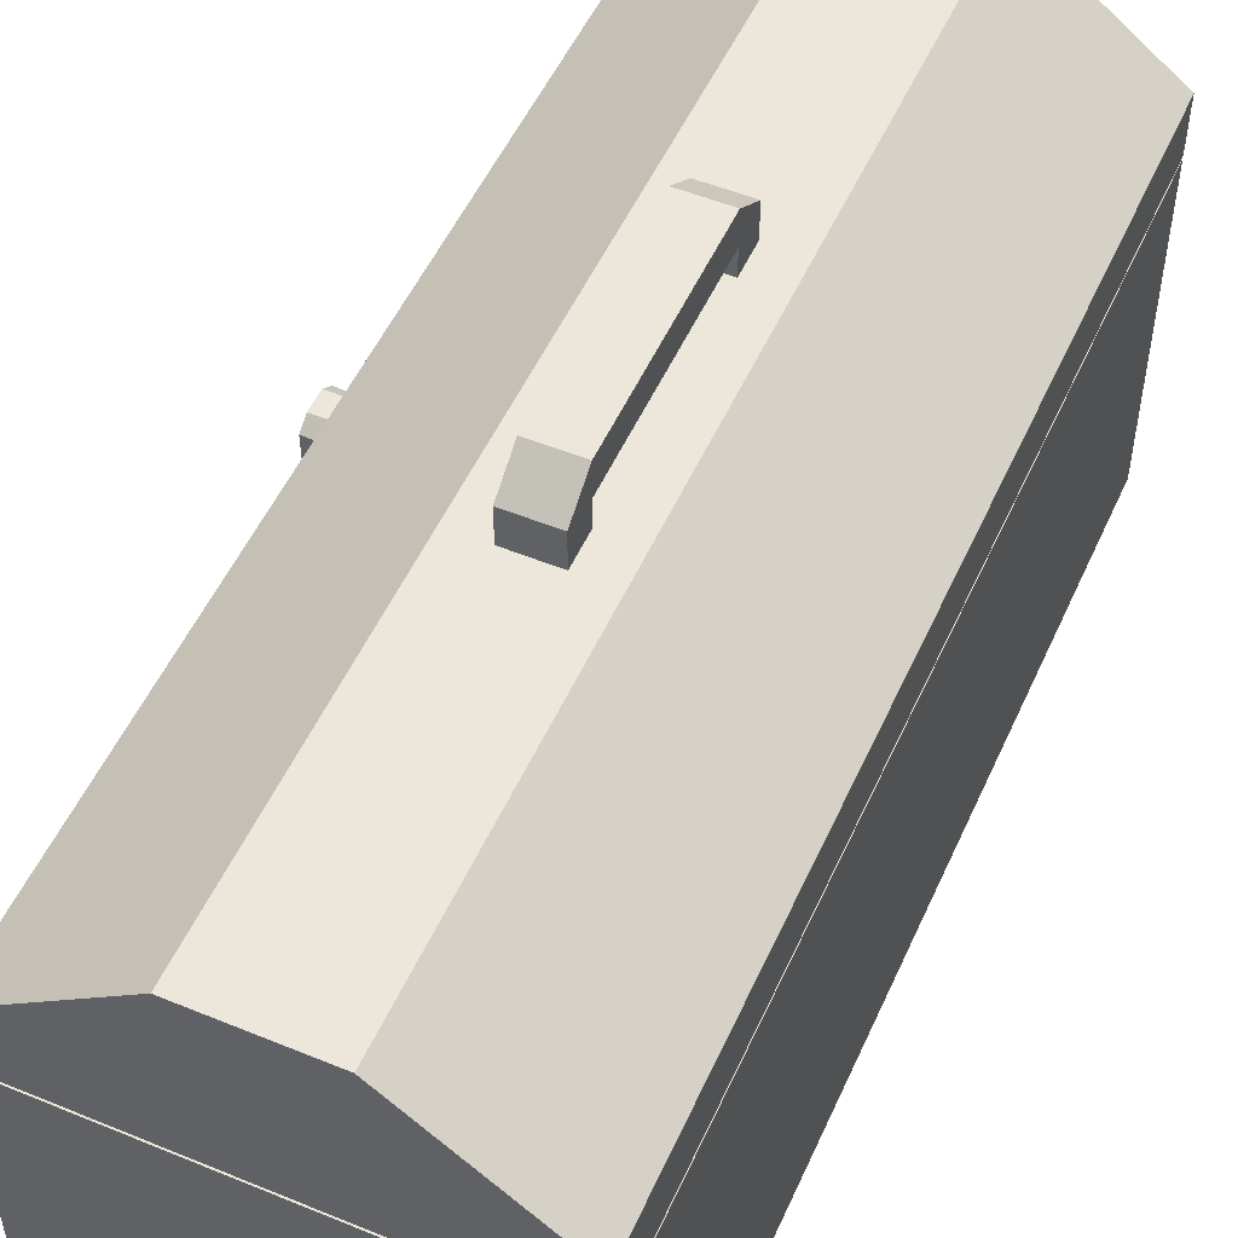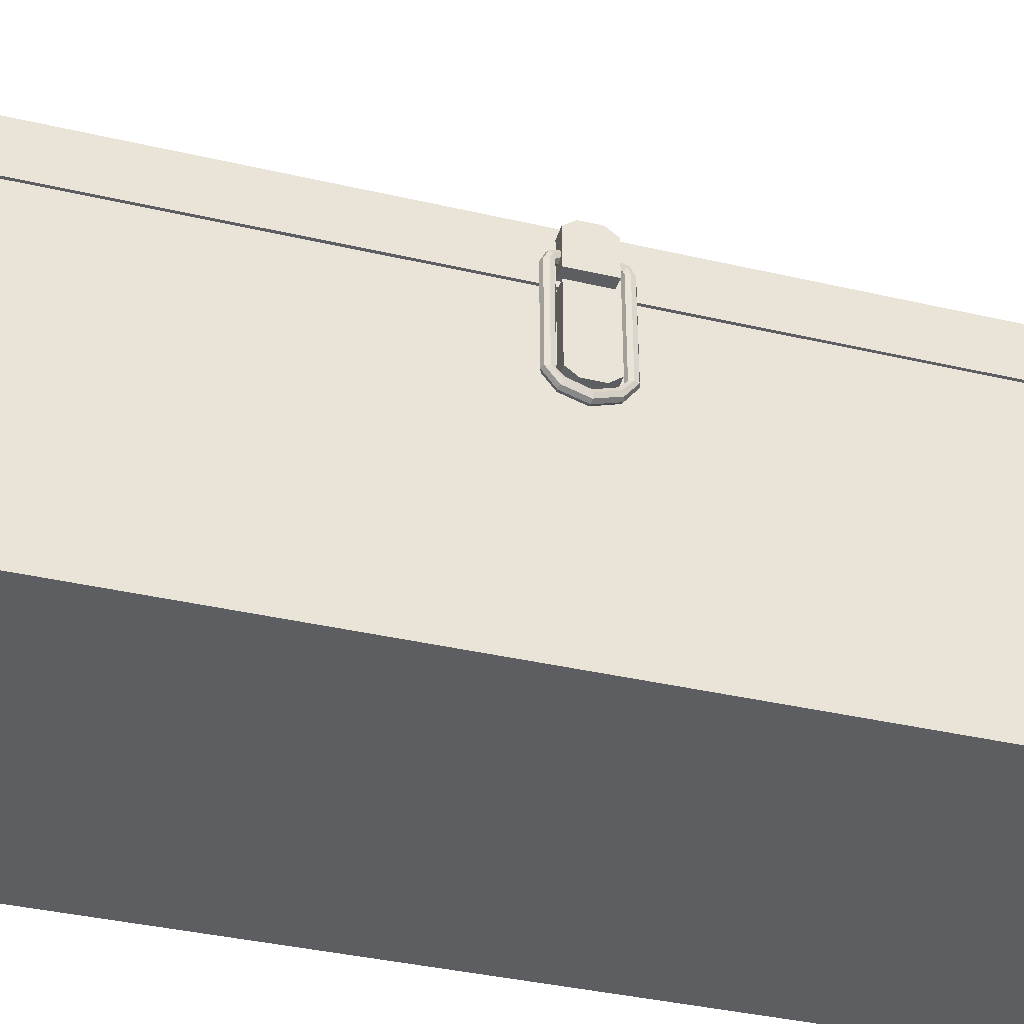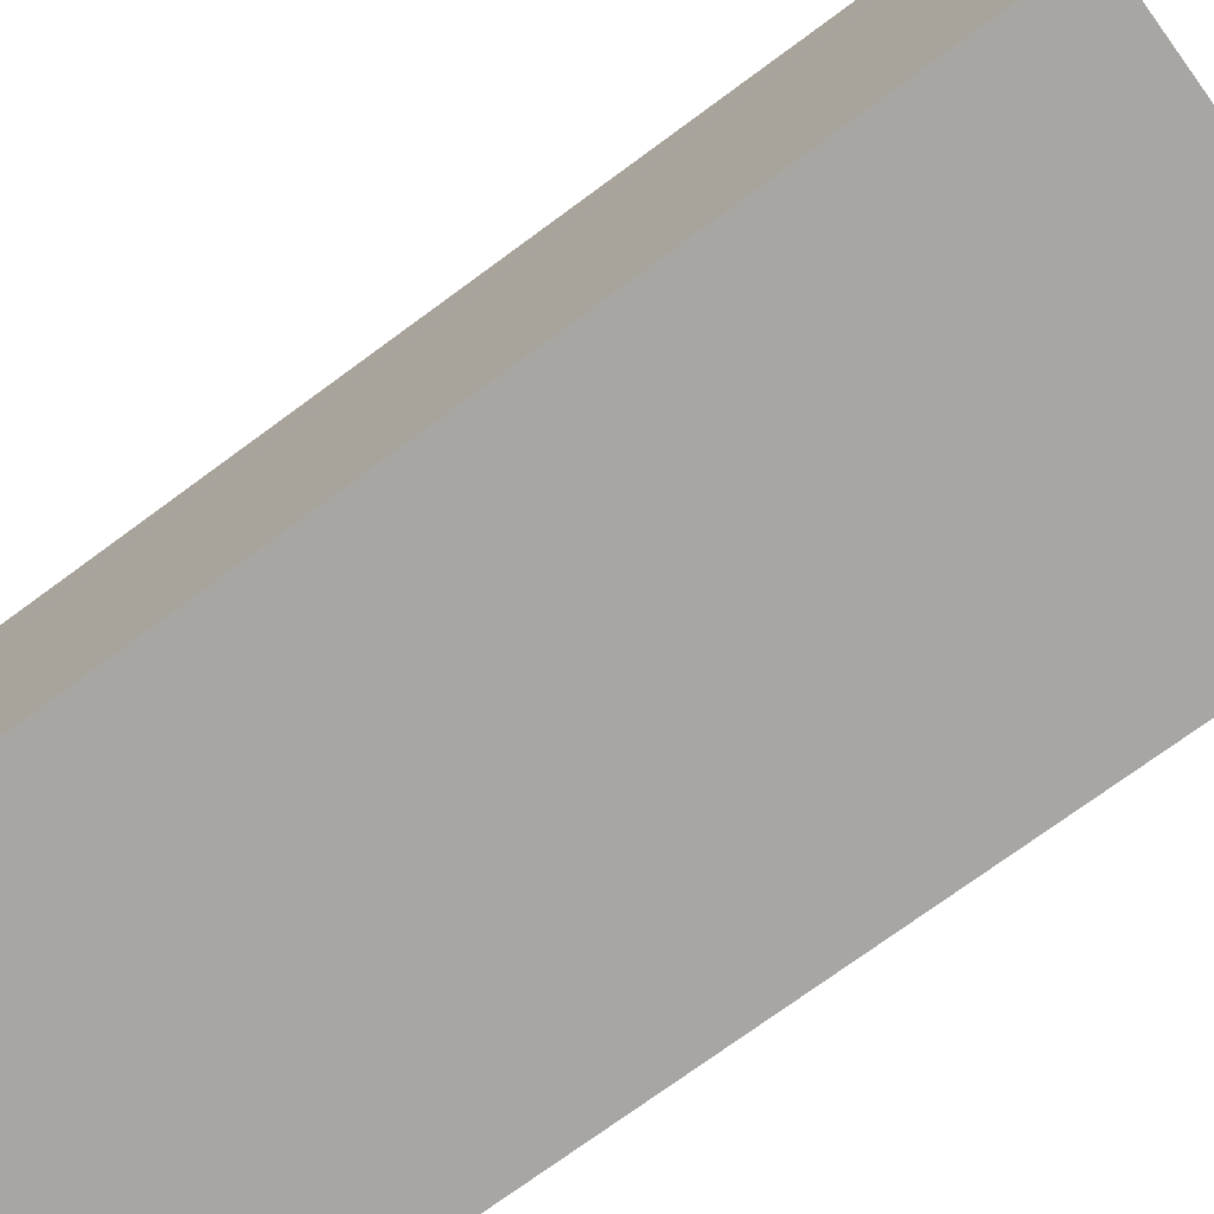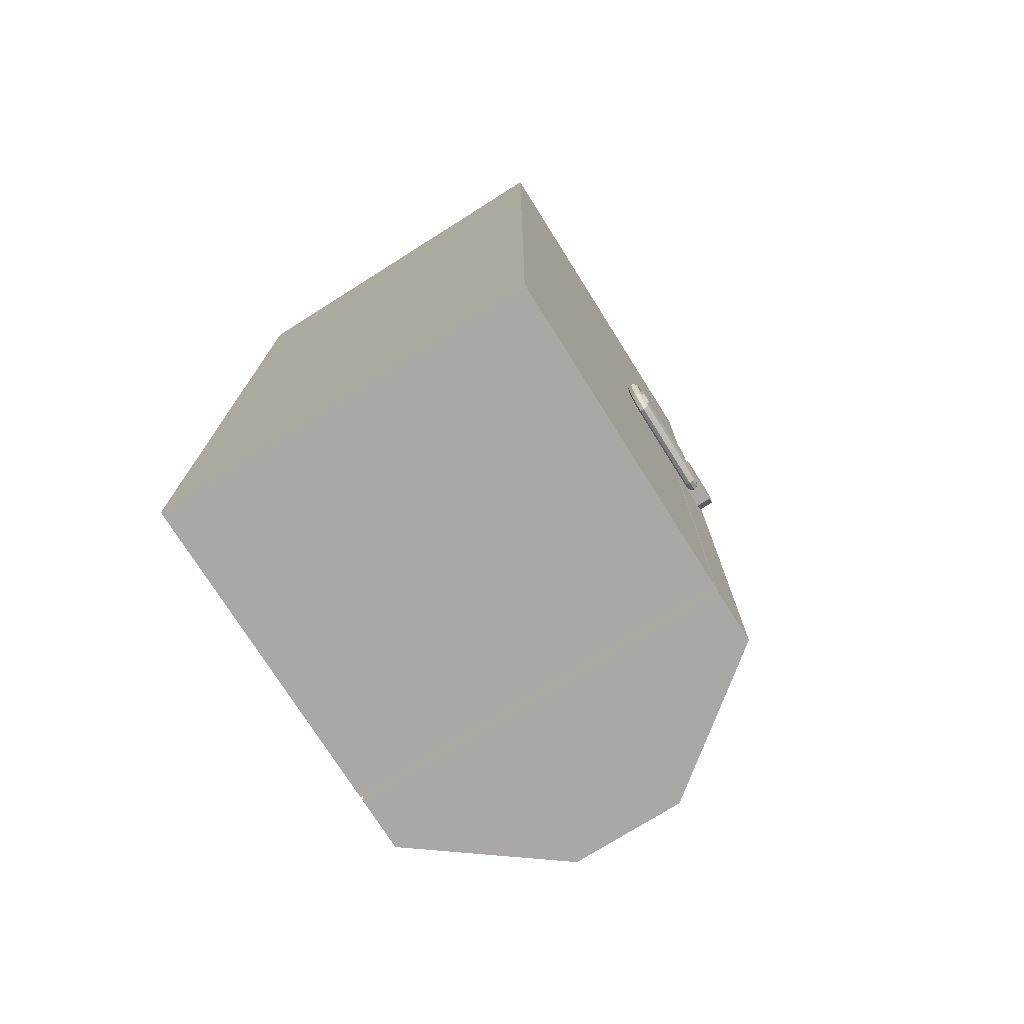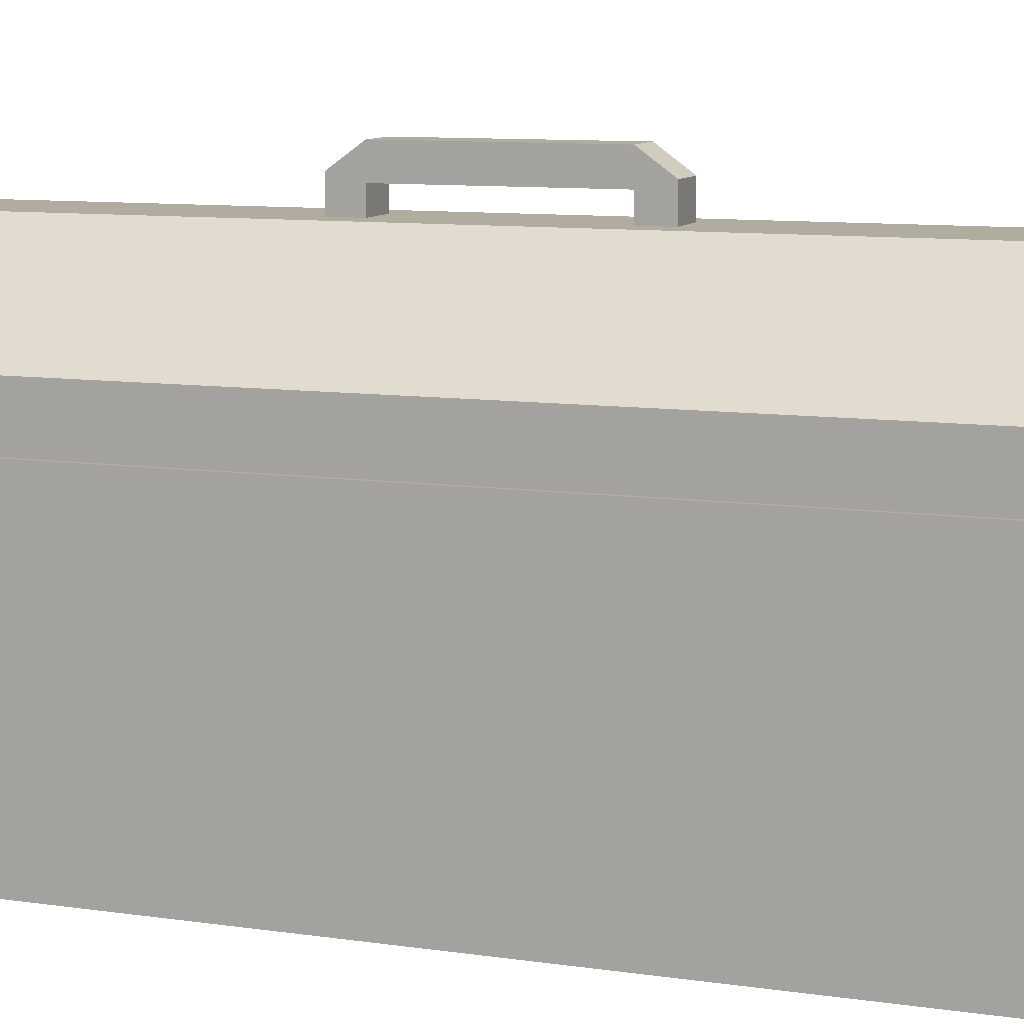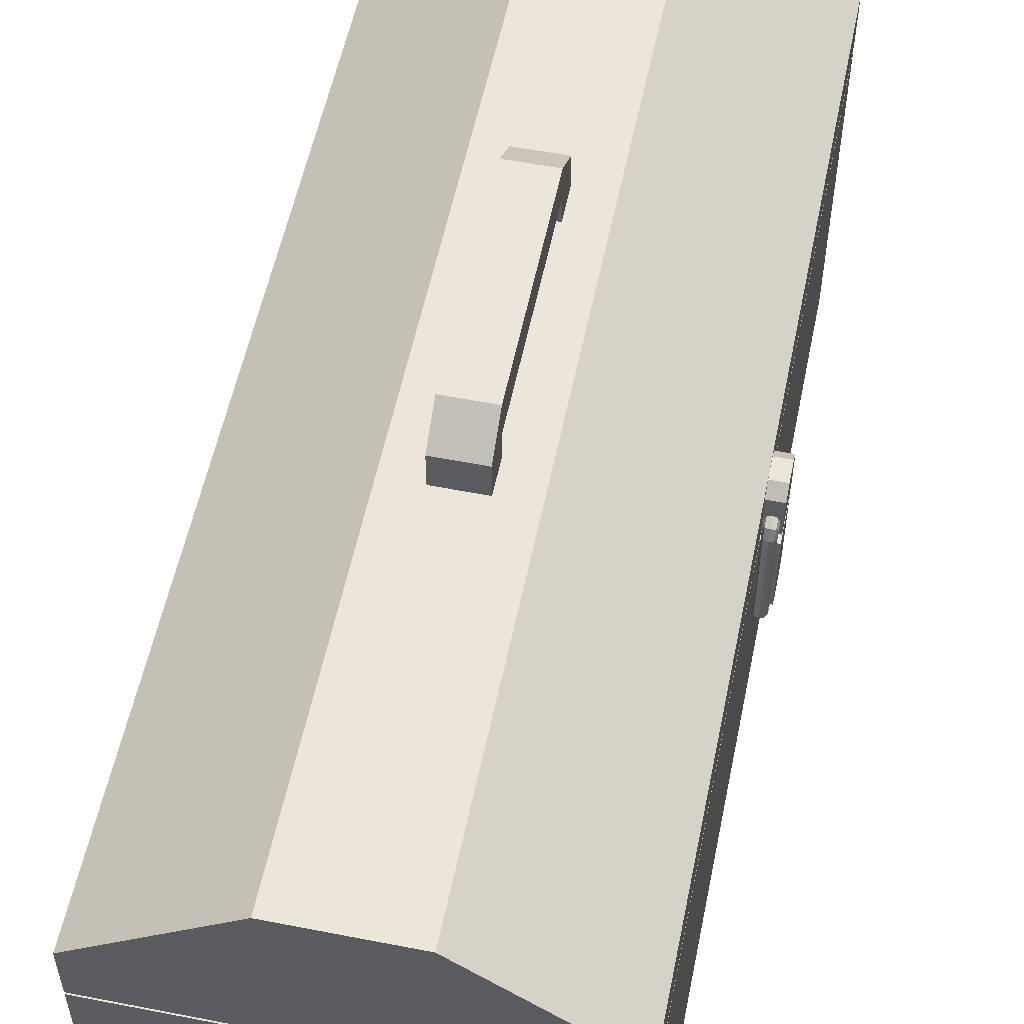
<metadata>
{"format":"obj","ext":"obj","renderer":"f3d","projection":"perspective","resolution":1024,"background":"white","views":[{"elev":52.1,"azim":-156.1,"up":"+Y"},{"elev":-38.8,"azim":73.8,"up":"+Y"},{"elev":-74.1,"azim":-53.7,"up":"+Y"},{"elev":-74.9,"azim":32.2,"up":"+Z"},{"elev":10.0,"azim":-69.9,"up":"+Y"},{"elev":55.7,"azim":11.6,"up":"+Y"}]}
</metadata>
<code>
o Tool_box_Cube.026
v 2.15 3.41 0.258
v 2.106 3.41 0.2765
v 2.087 3.41 0.3213
v 2.106 3.41 0.3661
v 2.15 3.41 0.3846
v 2.195 3.41 0.3661
v 2.214 3.41 0.3213
v 2.195 3.41 0.2765
v 2.15 2.581 0.258
v 2.106 2.581 0.2765
v 2.087 2.581 0.3213
v 2.106 2.581 0.3661
v 2.15 2.581 0.3846
v 2.195 2.581 0.3661
v 2.214 2.581 0.3213
v 2.195 2.581 0.2765
v 2.15 2.518 0.1921
v 2.106 2.502 0.2012
v 2.087 2.463 0.223
v 2.106 2.423 0.2449
v 2.15 2.407 0.2539
v 2.195 2.423 0.2449
v 2.214 2.463 0.223
v 2.195 2.502 0.2012
v 2.15 3.656 0.258
v 2.106 3.656 0.2765
v 2.087 3.656 0.3213
v 2.106 3.656 0.3661
v 2.15 3.656 0.3846
v 2.195 3.656 0.3661
v 2.214 3.656 0.3213
v 2.195 3.656 0.2765
v 2.15 3.668 0.2493
v 2.106 3.682 0.2618
v 2.087 3.715 0.2919
v 2.106 3.748 0.322
v 2.15 3.762 0.3345
v 2.195 3.748 0.322
v 2.214 3.715 0.2919
v 2.195 3.682 0.2618
v 2.15 3.68 0.1886
v 2.106 3.698 0.1887
v 2.087 3.743 0.1889
v 2.106 3.788 0.1891
v 2.15 3.806 0.1892
v 2.195 3.788 0.1891
v 2.214 3.743 0.1889
v 2.195 3.698 0.1887
v 2.15 3.41 -0.258
v 2.106 3.41 -0.2765
v 2.087 3.41 -0.3213
v 2.106 3.41 -0.3661
v 2.15 3.41 -0.3846
v 2.195 3.41 -0.3661
v 2.214 3.41 -0.3213
v 2.195 3.41 -0.2765
v 2.15 2.581 -0.258
v 2.106 2.581 -0.2765
v 2.087 2.581 -0.3213
v 2.106 2.581 -0.3661
v 2.15 2.581 -0.3846
v 2.195 2.581 -0.3661
v 2.214 2.581 -0.3213
v 2.195 2.581 -0.2765
v 2.15 2.518 -0.1921
v 2.106 2.502 -0.2012
v 2.087 2.463 -0.223
v 2.106 2.423 -0.2449
v 2.15 2.407 -0.2539
v 2.195 2.423 -0.2449
v 2.214 2.463 -0.223
v 2.195 2.502 -0.2012
v 2.15 2.451 0
v 2.106 2.433 0
v 2.087 2.388 0
v 2.106 2.343 0
v 2.15 2.325 0
v 2.195 2.343 0
v 2.214 2.388 0
v 2.195 2.433 0
v 2.15 3.656 -0.258
v 2.106 3.656 -0.2765
v 2.087 3.656 -0.3213
v 2.106 3.656 -0.3661
v 2.15 3.656 -0.3846
v 2.195 3.656 -0.3661
v 2.214 3.656 -0.3213
v 2.195 3.656 -0.2765
v 2.15 3.668 -0.2493
v 2.106 3.682 -0.2618
v 2.087 3.715 -0.2919
v 2.106 3.748 -0.322
v 2.15 3.762 -0.3345
v 2.195 3.748 -0.322
v 2.214 3.715 -0.2919
v 2.195 3.682 -0.2618
v 2.15 3.68 -0.1886
v 2.106 3.698 -0.1887
v 2.087 3.743 -0.1889
v 2.106 3.788 -0.1891
v 2.15 3.806 -0.1892
v 2.195 3.788 -0.1891
v 2.214 3.743 -0.1889
v 2.195 3.698 -0.1887
v -2.054 -0.02094 4.965
v -2.054 4.11 4.965
v -2.054 -0.02094 -4.965
v -2.054 4.11 -4.965
v 2.077 -0.02094 4.965
v 2.077 4.11 4.965
v 2.077 -0.02094 -4.965
v 2.077 4.11 -4.965
v -0.5931 5.227 4.965
v -0.5931 5.227 -4.965
v 0.6153 5.227 -4.965
v 0.6153 5.227 4.965
v -2.005 3.473 4.847
v -2.005 3.503 4.847
v 2.028 3.503 4.847
v 2.028 3.473 4.847
v -2.054 3.504 4.965
v -2.054 3.473 4.965
v -2.054 3.473 -4.965
v -2.054 3.504 -4.965
v 2.077 3.473 -4.965
v 2.077 3.504 -4.965
v 2.077 3.473 4.965
v 2.077 3.504 4.965
v 2.028 3.473 -4.847
v 2.028 3.503 -4.847
v -2.005 3.473 -4.847
v -2.005 3.503 -4.847
v -0.2241 5.584 1.445
v -0.2241 5.584 -1.445
v 0.2464 5.584 -1.445
v 0.2464 5.584 1.445
v -0.2241 5.498 1.096
v -0.2241 5.498 -1.096
v 0.2464 5.498 -1.096
v 0.2464 5.498 1.096
v -0.2241 5.836 1.096
v -0.2241 5.836 -1.096
v 0.2464 5.836 -1.096
v 0.2464 5.836 1.096
v -0.2241 5.042 -1.096
v -0.2241 5.042 -1.445
v 0.2464 5.042 -1.445
v 0.2464 5.042 1.096
v 0.2464 5.042 1.445
v -0.2241 5.042 1.445
v -0.2241 5.042 1.096
v 0.2464 5.042 -1.096
v 1.961 2.576 0.2308
v 1.961 3.437 0.2308
v 1.961 2.576 -0.2308
v 1.961 3.437 -0.2308
v 2.239 2.576 0.2308
v 2.239 3.437 0.2308
v 2.239 2.576 -0.2308
v 2.239 3.437 -0.2308
v 1.961 3.564 0.2308
v 1.961 3.988 0.2308
v 1.961 3.564 -0.2308
v 1.961 3.988 -0.2308
v 1.961 2.483 0.1095
v 1.961 2.483 -0.1095
v 1.961 3.437 -0.1095
v 1.961 3.437 0.1095
v 2.239 2.483 -0.1095
v 2.239 2.483 0.1095
v 2.239 3.437 0.1095
v 2.239 3.437 -0.1095
v 2.239 3.988 -0.2308
v 2.239 3.564 -0.2308
v 2.239 3.988 0.2308
v 2.239 3.564 0.2308
v 1.961 4.081 -0.1095
v 1.961 4.081 0.1095
v 1.961 3.564 0.1095
v 1.961 3.564 -0.1095
v 2.239 4.081 0.1095
v 2.239 4.081 -0.1095
v 2.239 3.564 -0.1095
v 2.239 3.564 0.1095
f 8 16 9 1
f 6 14 15 7
f 4 12 13 5
f 2 10 11 3
f 7 15 16 8
f 5 13 14 6
f 3 11 12 4
f 1 9 10 2
f 15 23 24 16
f 13 21 22 14
f 11 19 20 12
f 9 17 18 10
f 16 24 17 9
f 14 22 23 15
f 12 20 21 13
f 10 18 19 11
f 22 78 79 23
f 20 76 77 21
f 18 74 75 19
f 23 79 80 24
f 21 77 78 22
f 19 75 76 20
f 17 73 74 18
f 24 80 73 17
f 8 32 31 7
f 6 30 29 5
f 4 28 27 3
f 2 26 25 1
f 1 25 32 8
f 7 31 30 6
f 5 29 28 4
f 3 27 26 2
f 25 33 40 32
f 31 39 38 30
f 29 37 36 28
f 27 35 34 26
f 32 40 39 31
f 30 38 37 29
f 28 36 35 27
f 26 34 33 25
f 38 46 45 37
f 36 44 43 35
f 34 42 41 33
f 33 41 48 40
f 39 47 46 38
f 37 45 44 36
f 35 43 42 34
f 40 48 47 39
f 56 49 57 64
f 54 55 63 62
f 52 53 61 60
f 50 51 59 58
f 55 56 64 63
f 53 54 62 61
f 51 52 60 59
f 49 50 58 57
f 63 64 72 71
f 61 62 70 69
f 59 60 68 67
f 57 58 66 65
f 64 57 65 72
f 62 63 71 70
f 60 61 69 68
f 58 59 67 66
f 70 71 79 78
f 68 69 77 76
f 66 67 75 74
f 71 72 80 79
f 69 70 78 77
f 67 68 76 75
f 65 66 74 73
f 72 65 73 80
f 56 55 87 88
f 54 53 85 86
f 52 51 83 84
f 50 49 81 82
f 49 56 88 81
f 55 54 86 87
f 53 52 84 85
f 51 50 82 83
f 81 88 96 89
f 87 86 94 95
f 85 84 92 93
f 83 82 90 91
f 88 87 95 96
f 86 85 93 94
f 84 83 91 92
f 82 81 89 90
f 94 93 101 102
f 92 91 99 100
f 90 89 97 98
f 89 96 104 97
f 95 94 102 103
f 93 92 100 101
f 91 90 98 99
f 96 95 103 104
f 119 118 117 120
f 122 127 120 117
f 126 128 119 130
f 125 123 131 129
f 123 122 117 131
f 130 119 120 129
f 132 130 129 131
f 118 132 131 117
f 128 121 118 119
f 121 124 132 118
f 124 126 130 132
f 127 125 129 120
f 138 134 146 145
f 139 135 143
f 137 133 141
f 133 136 144 141
f 134 138 142
f 138 137 141 142
f 136 140 144
f 140 139 143 144
f 143 142 141 144
f 140 136 149 148
f 139 140 137 138
f 148 149 150 151
f 147 152 145 146
f 137 140 148 151
f 135 139 152 147
f 136 133 150 149
f 133 137 151 150
f 134 135 147 146
f 139 138 145 152
f 142 143 135 134
f 171 168 154 158
f 155 156 160 159
f 183 180 163 174
f 157 158 154 153
f 166 167 156 155
f 160 156 167 172
f 159 160 172 169
f 165 170 157 153
f 170 171 158 157
f 155 159 169 166
f 168 171 172 167
f 170 165 166 169
f 171 170 169 172
f 167 166 165 168
f 153 154 168 165
f 162 161 176 175
f 173 174 163 164
f 178 179 161 162
f 176 161 179 184
f 175 176 184 181
f 177 182 173 164
f 182 183 174 173
f 162 175 181 178
f 180 183 184 179
f 182 177 178 181
f 183 182 181 184
f 179 178 177 180
f 164 163 180 177
f 109 127 122 105
f 107 123 125 111
f 111 125 127 109
f 105 122 123 107
f 107 111 109 105
f 110 112 115 116
f 115 114 113 116
f 108 106 113 114
f 106 110 116 113
f 112 108 114 115
f 128 110 106 121
f 126 112 110 128
f 124 108 112 126
f 121 106 108 124

</code>
